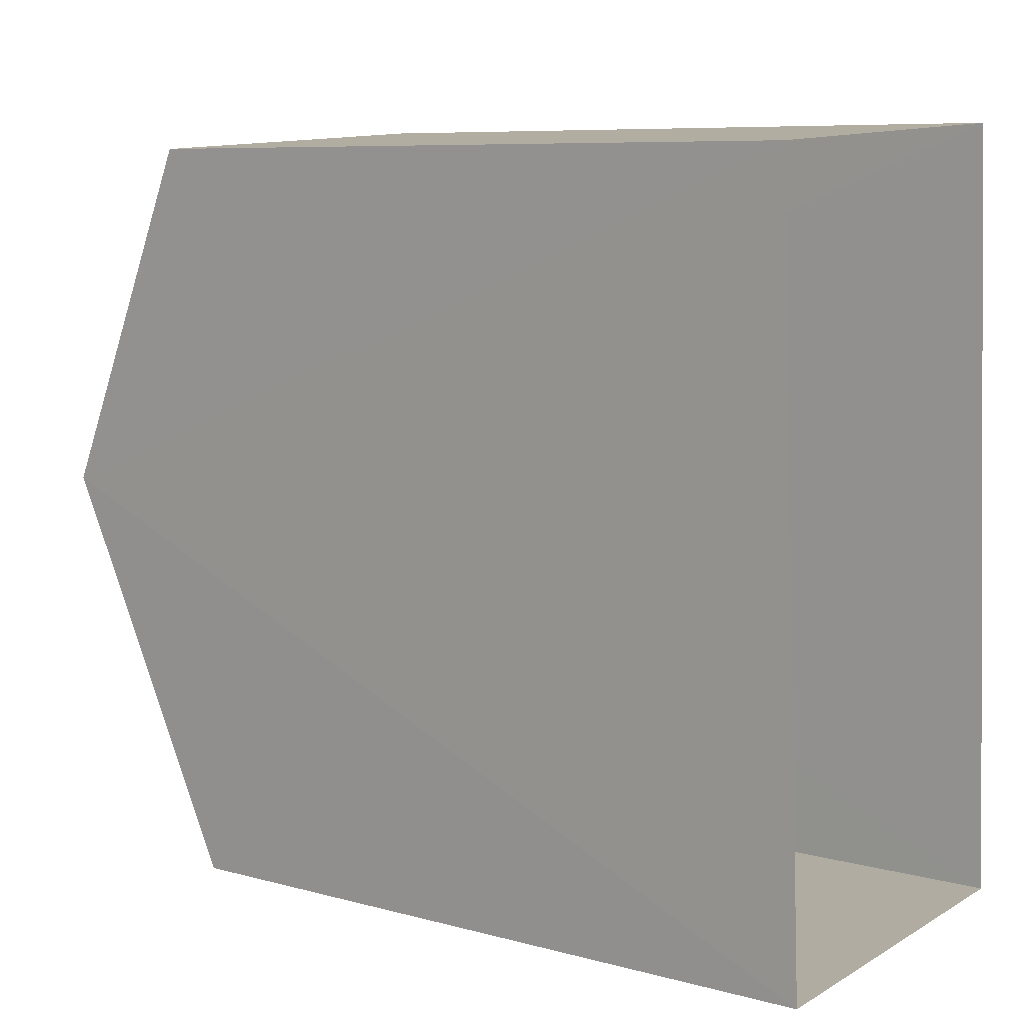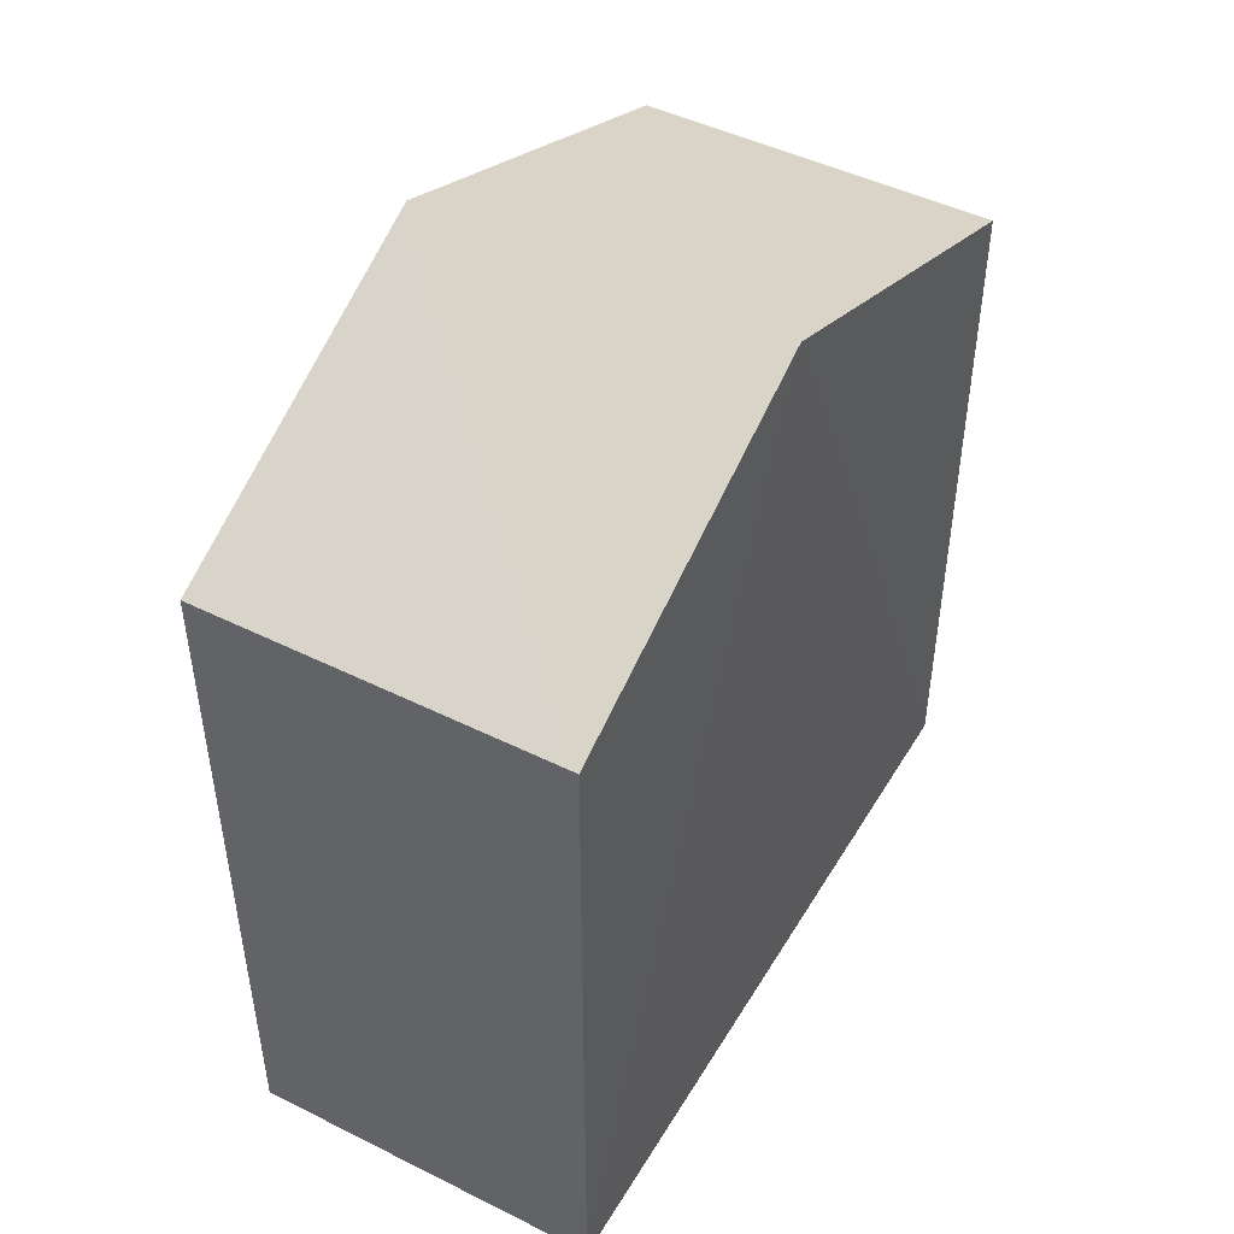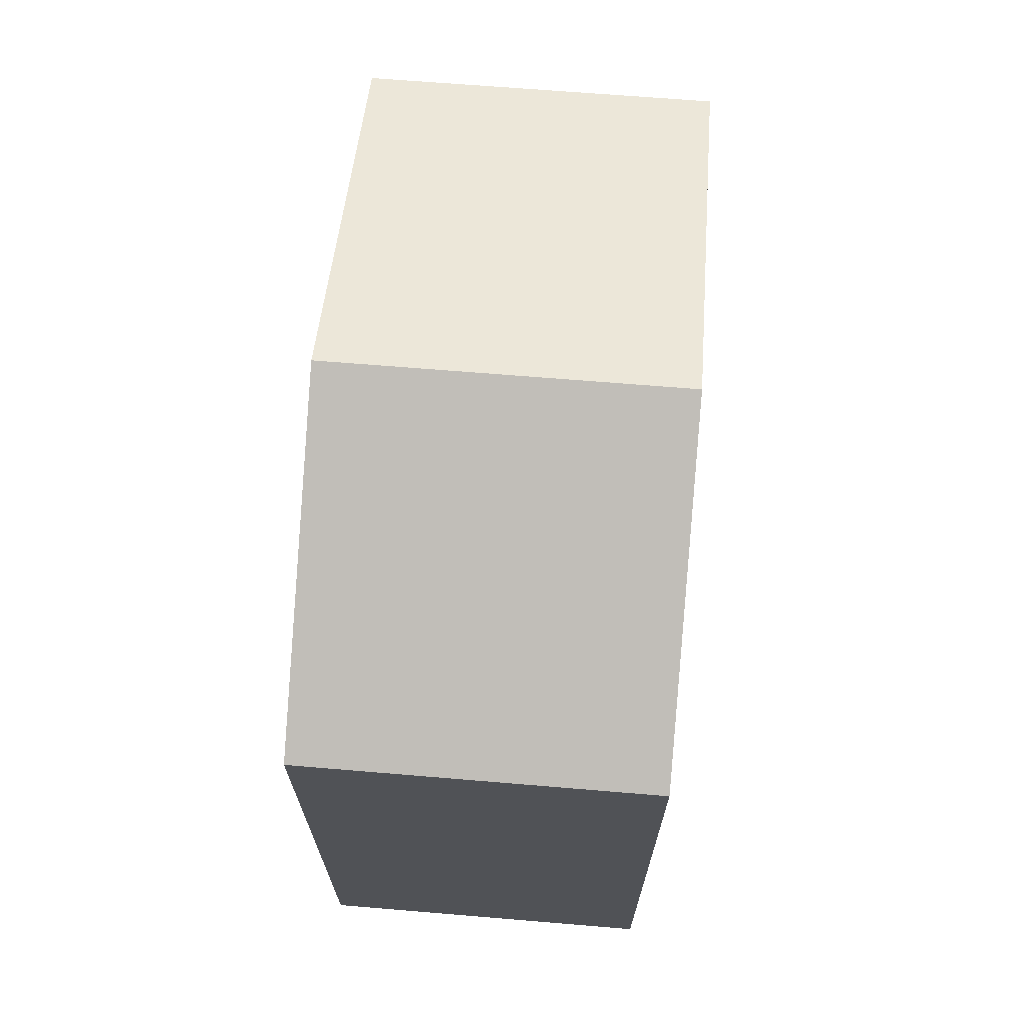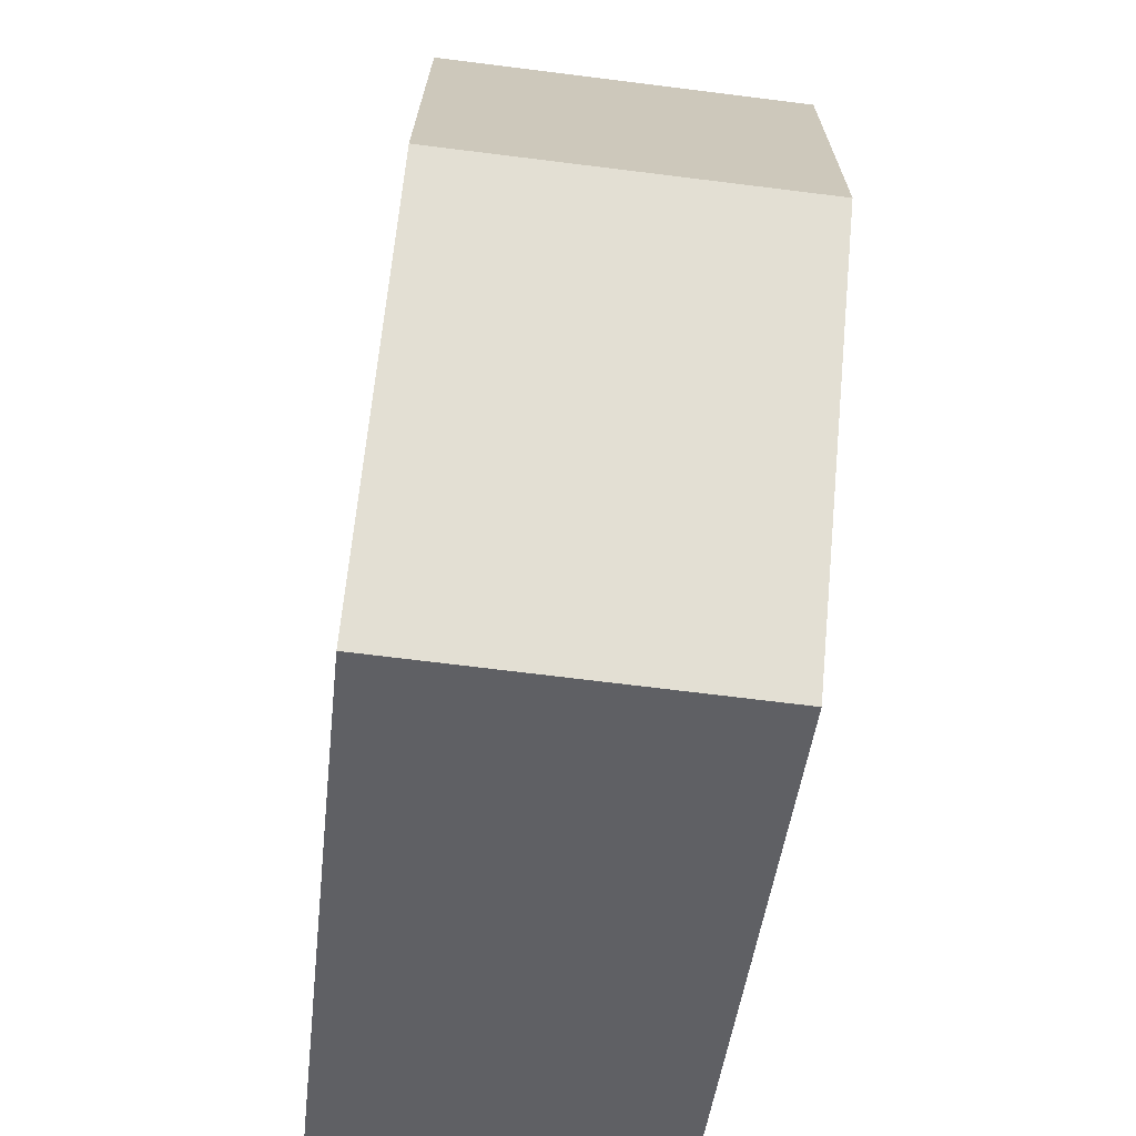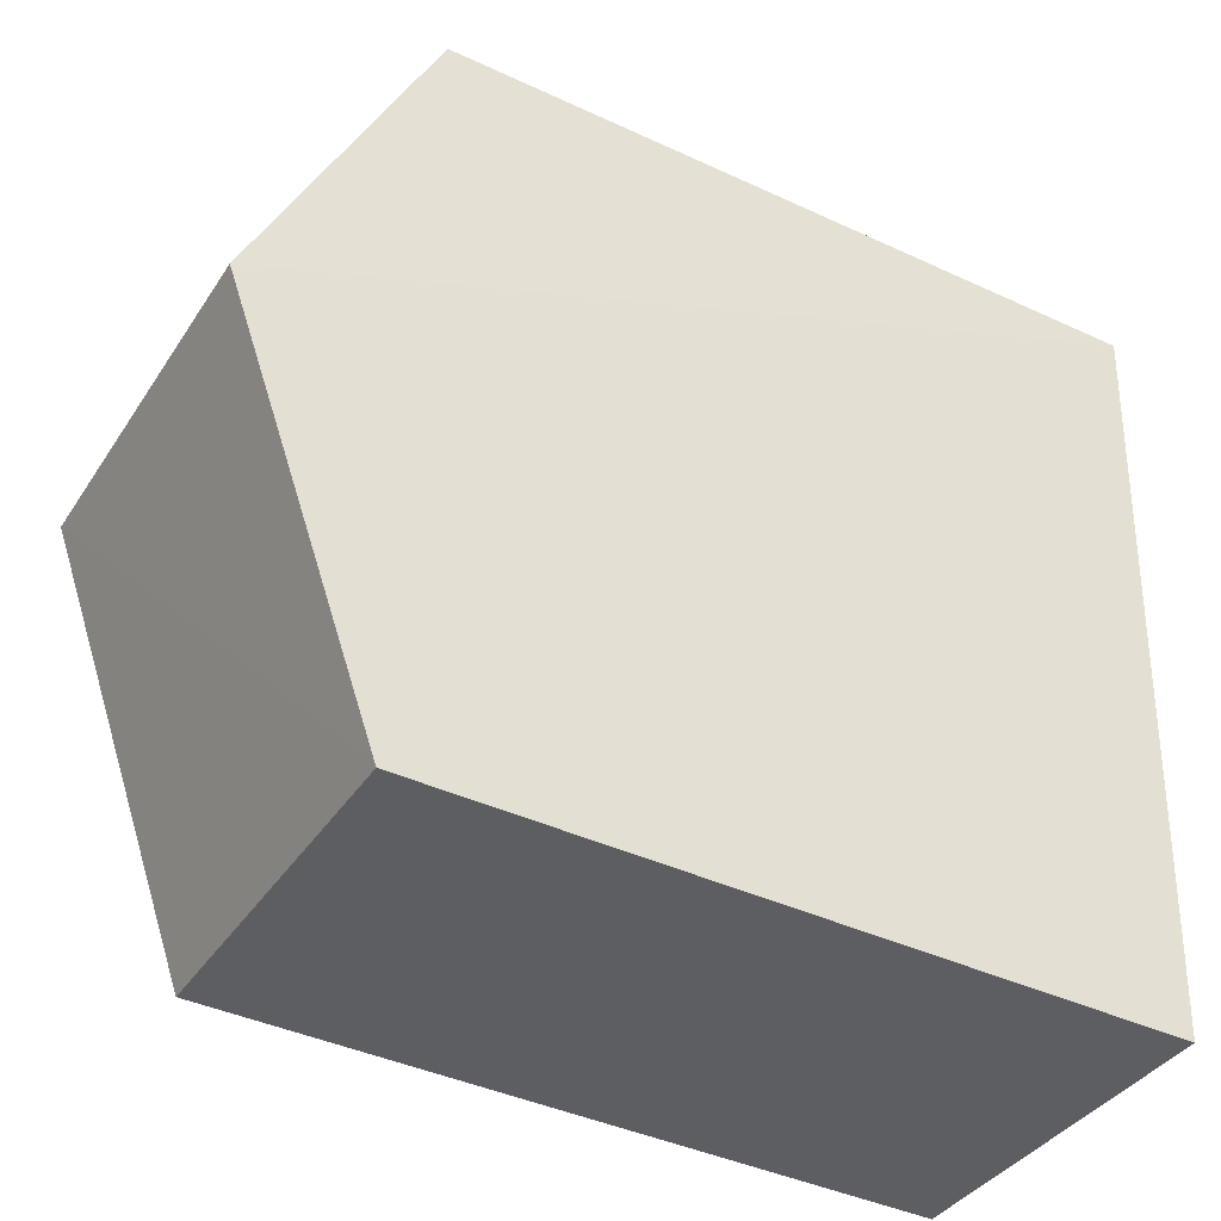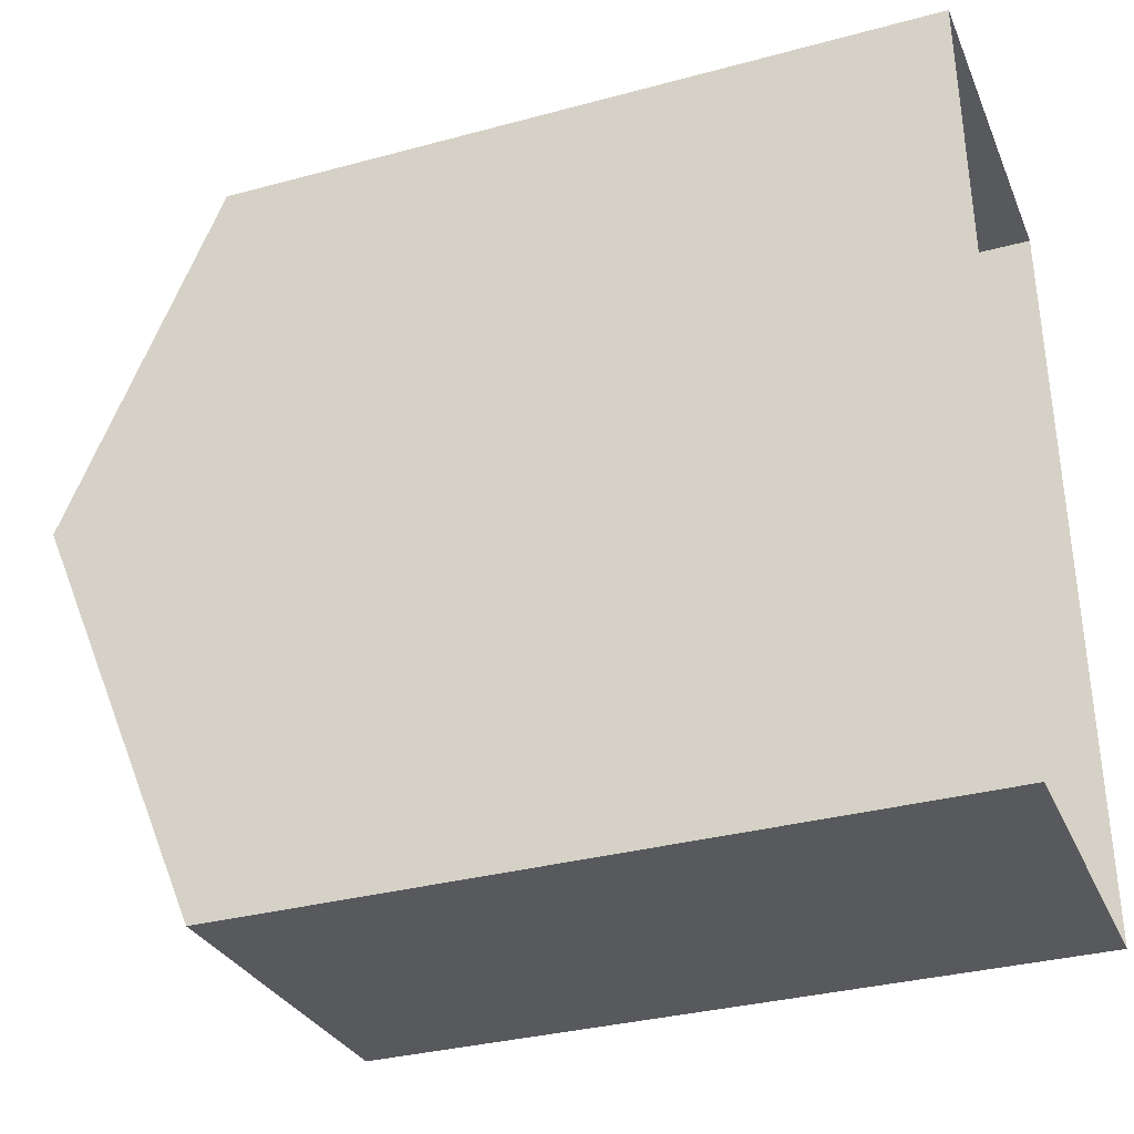
<metadata>
{"format":"obj","ext":"obj","renderer":"f3d","projection":"perspective","resolution":1024,"background":"white","views":[{"elev":7.9,"azim":127.2,"up":"+Y"},{"elev":47.0,"azim":-153.9,"up":"+Z"},{"elev":69.0,"azim":-178.6,"up":"+Z"},{"elev":-43.6,"azim":-6.2,"up":"+Y"},{"elev":-41.6,"azim":60.6,"up":"+Y"},{"elev":-33.1,"azim":110.3,"up":"+Y"}]}
</metadata>
<code>
v -3.732e+05 -1.04e+05 27.94
v -3.732e+05 -1.04e+05 27.94
v -3.732e+05 -1.04e+05 27.94
v -3.732e+05 -1.04e+05 27.94
v -3.732e+05 -1.04e+05 40.05
v -3.732e+05 -1.04e+05 37.82
v -3.732e+05 -1.04e+05 40.05
v -3.732e+05 -1.04e+05 37.82
v -3.732e+05 -1.04e+05 37.82
v -3.732e+05 -1.04e+05 37.82
f 1 2 3
f 4 1 3
f 5 6 7
f 5 8 6
f 7 9 5
f 7 10 9
f 8 4 3
f 6 8 3
f 9 1 5
f 1 4 5
f 4 8 5
f 6 3 7
f 3 2 7
f 2 10 7
f 10 2 1
f 9 10 1

</code>
